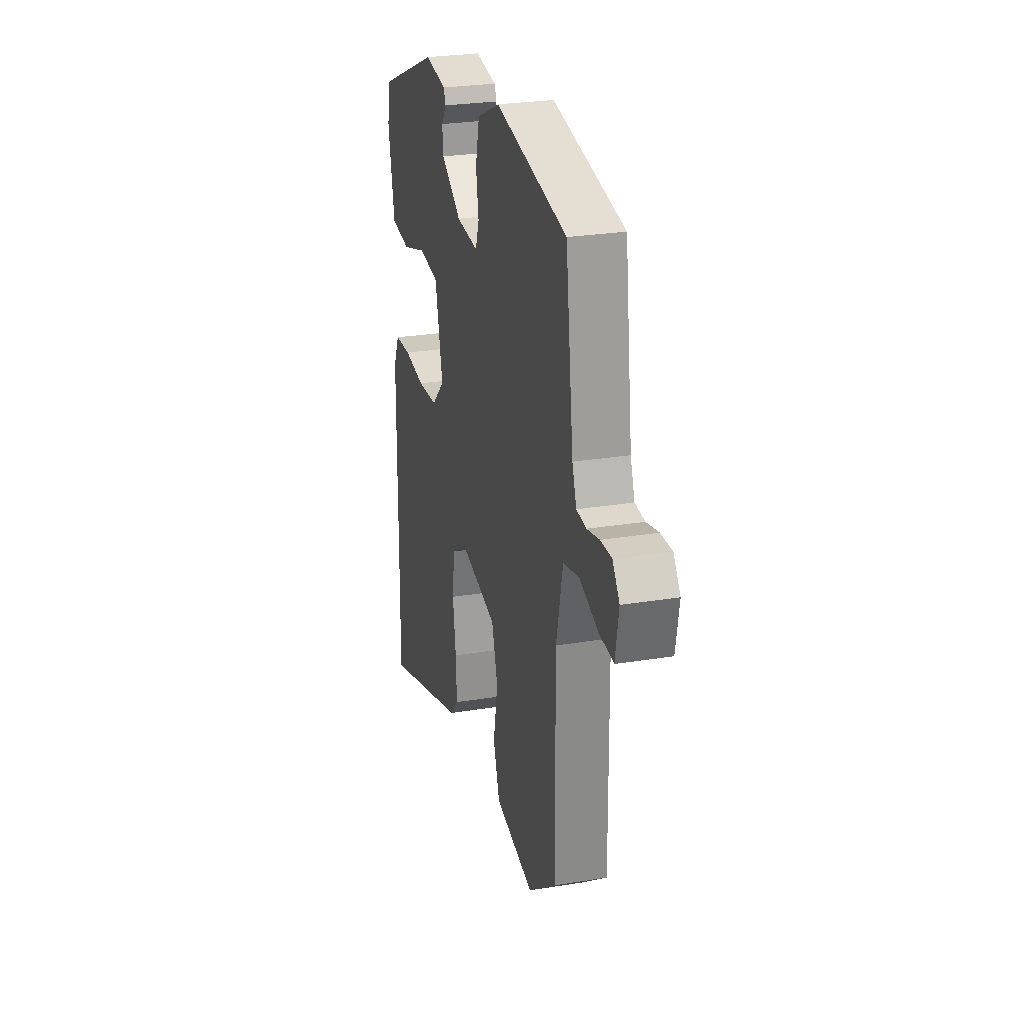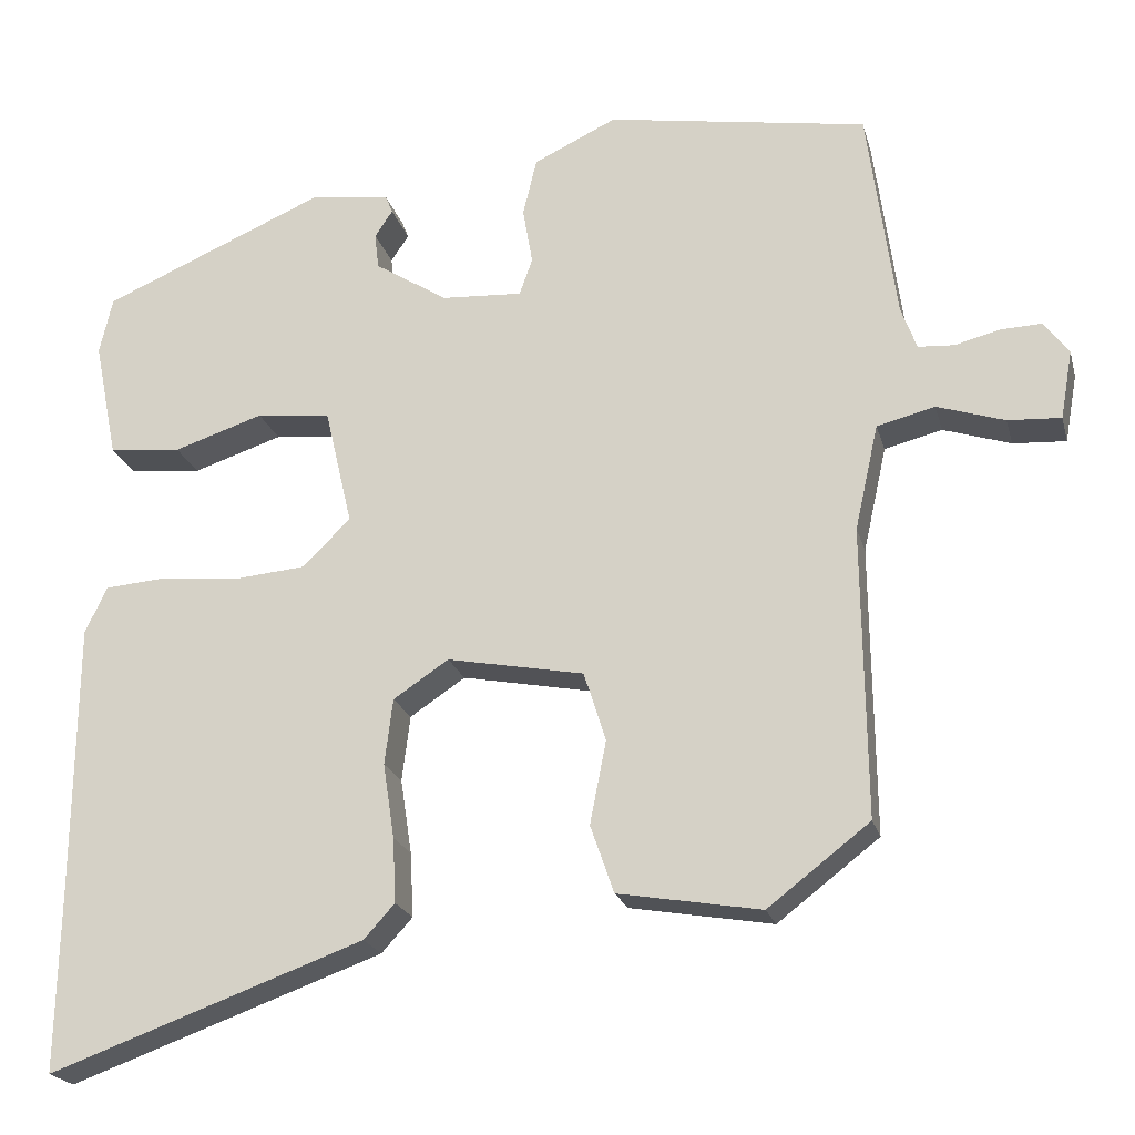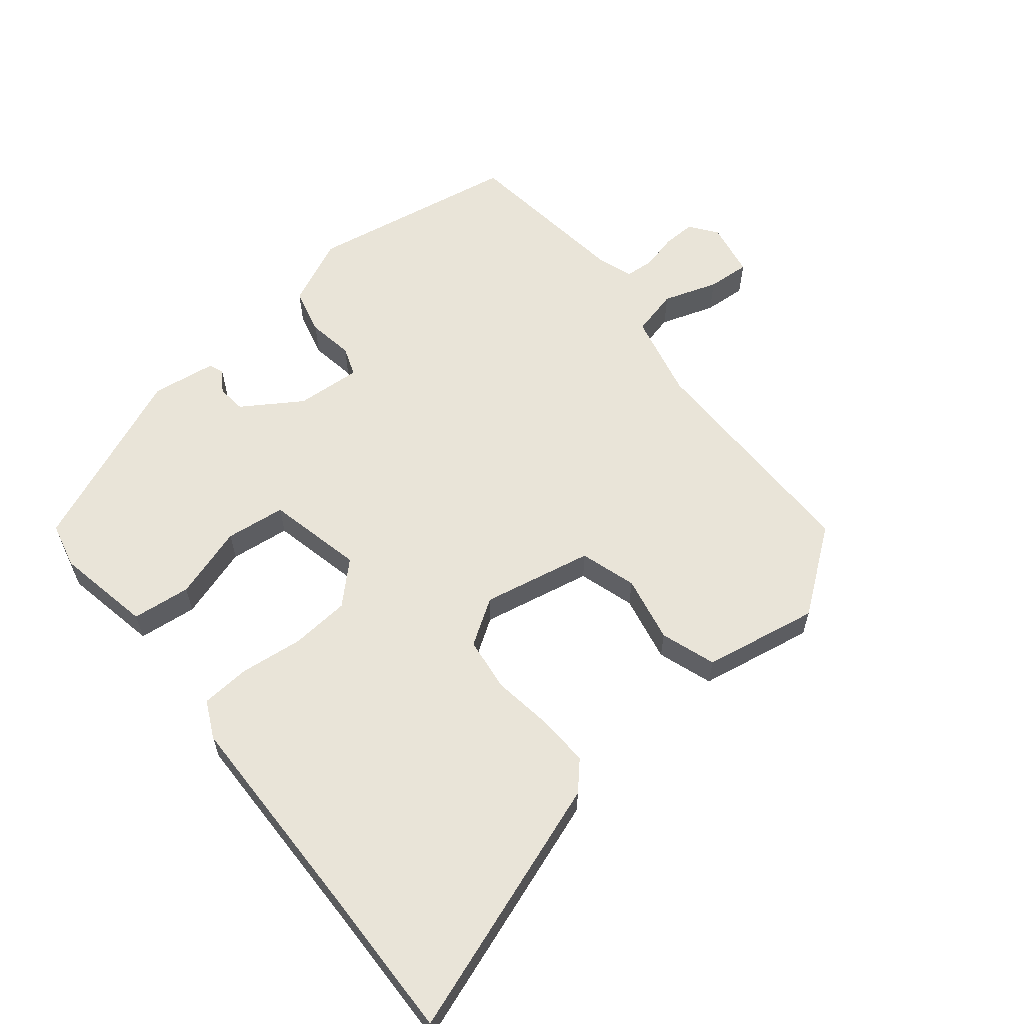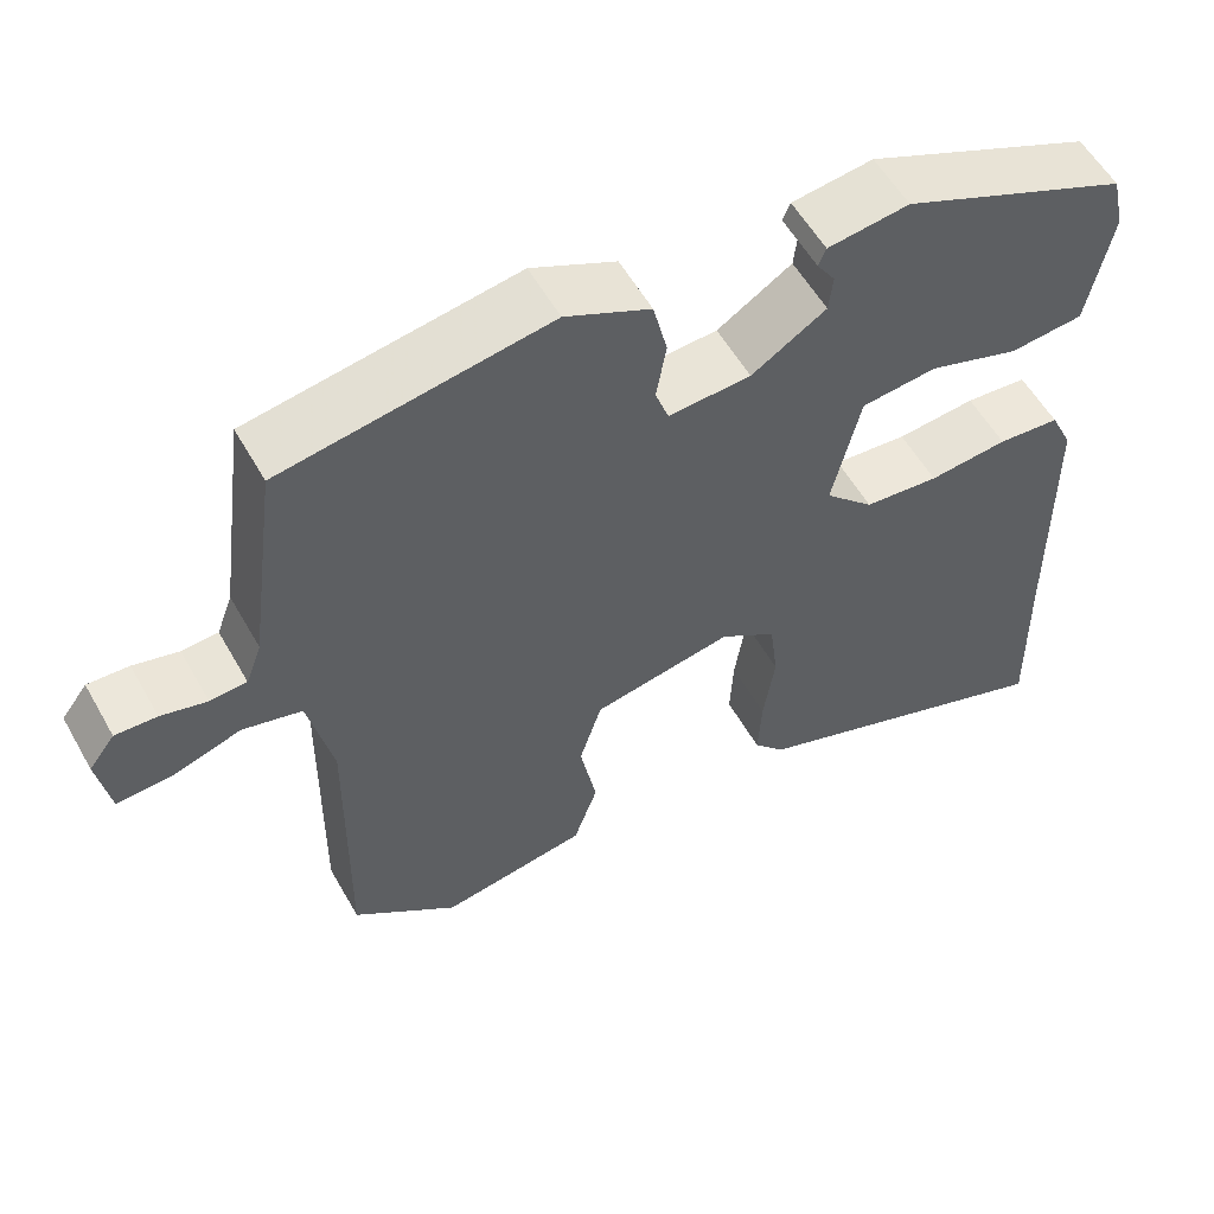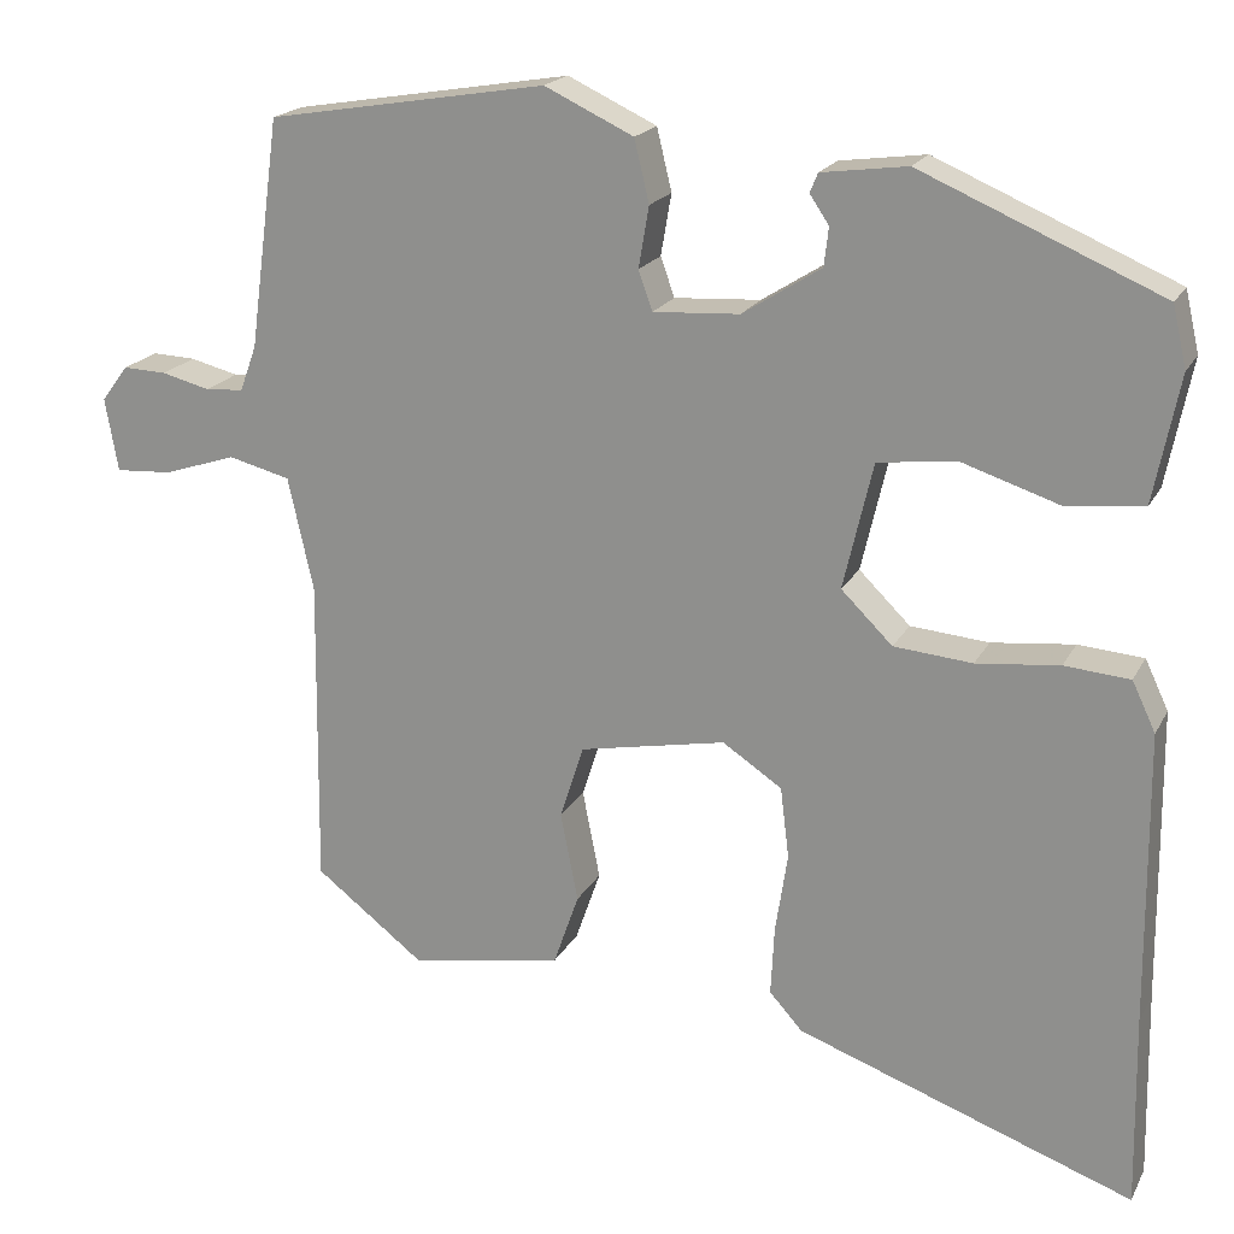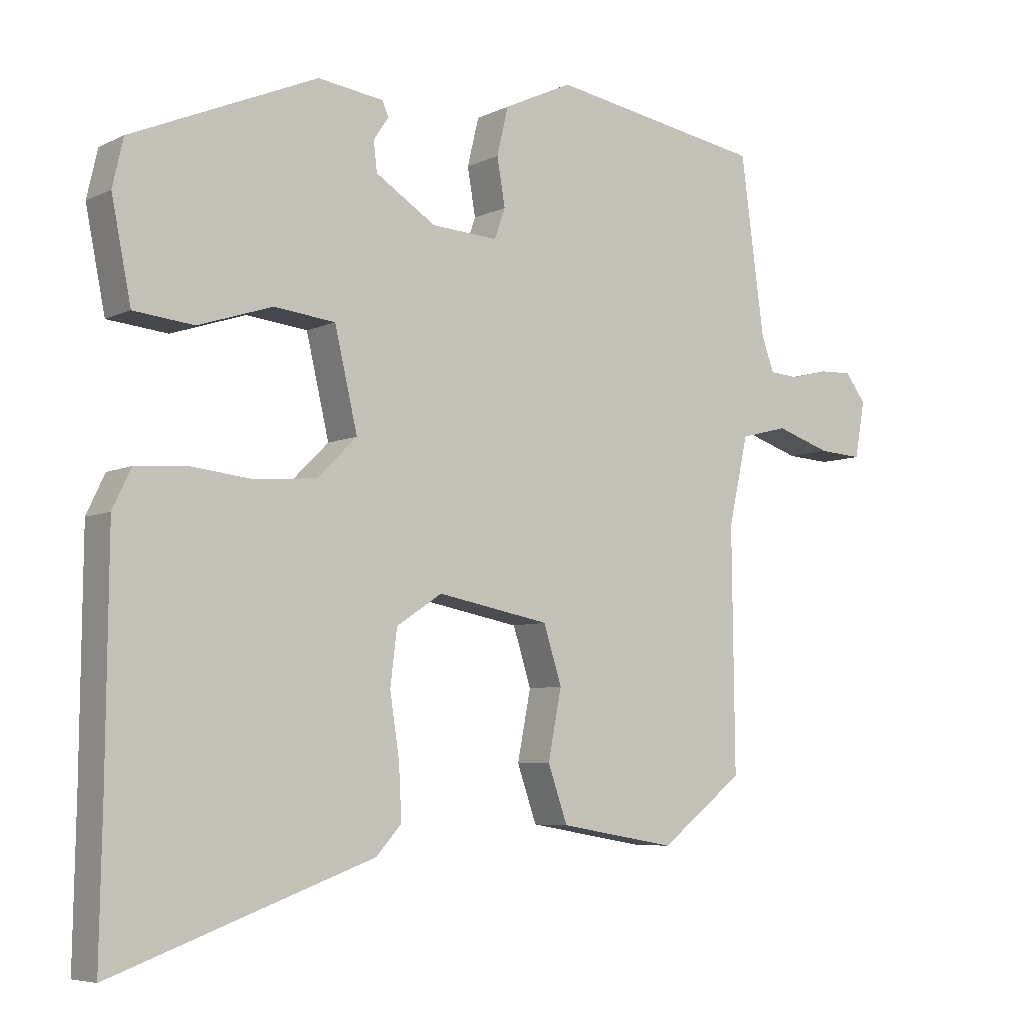
<metadata>
{"format":"obj","ext":"obj","renderer":"f3d","projection":"perspective","resolution":1024,"background":"white","views":[{"elev":27.3,"azim":-104.1,"up":"+Z"},{"elev":-21.2,"azim":-165.9,"up":"+Z"},{"elev":60.4,"azim":141.5,"up":"+Y"},{"elev":56.2,"azim":-29.2,"up":"+Z"},{"elev":19.3,"azim":20.7,"up":"+Z"},{"elev":-6.2,"azim":144.2,"up":"+Z"}]}
</metadata>
<code>
v -0.51 0.07 0.459
v -0.19 0.07 0.512
v -0.088 0.07 0.464
v -0.071 0.07 0.393
v -0.083 0.07 0.323
v -0.067 0.07 0.278
v 0.032 0.07 0.284
v 0.122 0.07 0.341
v 0.127 0.07 0.385
v 0.105 0.07 0.418
v 0.114 0.07 0.44
v 0.212 0.07 0.453
v 0.487 0.07 0.335
v 0.503 0.07 0.265
v 0.474 0.07 0.12
v 0.385 0.07 0.111
v 0.275 0.07 0.147
v 0.184 0.07 0.137
v 0.15 0.07 -0.008
v 0.209 0.07 -0.066
v 0.299 0.07 -0.074
v 0.394 0.07 -0.064
v 0.469 0.07 -0.07
v 0.496 0.07 -0.127
v 0.499 0.07 -0.463
v 0.503 0.07 -0.682
v 0.117 0.07 -0.543
v 0.079 0.07 -0.501
v 0.083 0.07 -0.422
v 0.097 0.07 -0.33
v 0.087 0.07 -0.249
v 0.019 0.07 -0.204
v -0.149 0.07 -0.236
v -0.176 0.07 -0.321
v -0.156 0.07 -0.423
v -0.185 0.07 -0.506
v -0.36 0.07 -0.536
v -0.485 0.07 -0.44
v -0.481 0.07 -0.084
v -0.51 0.07 0.046
v -0.581 0.07 0.064
v -0.664 0.07 0.037
v -0.729 0.07 0.033
v -0.744 0.07 0.117
v -0.713 0.07 0.158
v -0.663 0.07 0.156
v -0.608 0.07 0.142
v -0.564 0.07 0.145
v -0.545 0.07 0.197
v -0.51 0 0.459
v -0.19 0 0.512
v -0.088 0 0.464
v -0.071 0 0.393
v -0.083 0 0.323
v -0.067 0 0.278
v 0.032 0 0.284
v 0.122 0 0.341
v 0.127 0 0.385
v 0.105 0 0.418
v 0.114 0 0.44
v 0.212 0 0.453
v 0.487 0 0.335
v 0.503 0 0.265
v 0.474 0 0.12
v 0.385 0 0.111
v 0.275 0 0.147
v 0.184 0 0.137
v 0.15 0 -0.008
v 0.209 0 -0.066
v 0.299 0 -0.074
v 0.394 0 -0.064
v 0.469 0 -0.07
v 0.496 0 -0.127
v 0.499 0 -0.463
v 0.503 0 -0.682
v 0.117 0 -0.543
v 0.079 0 -0.501
v 0.083 0 -0.422
v 0.097 0 -0.33
v 0.087 0 -0.249
v 0.019 0 -0.204
v -0.149 0 -0.236
v -0.176 0 -0.321
v -0.156 0 -0.423
v -0.185 0 -0.506
v -0.36 0 -0.536
v -0.485 0 -0.44
v -0.481 0 -0.084
v -0.51 0 0.046
v -0.581 0 0.064
v -0.664 0 0.037
v -0.729 0 0.033
v -0.744 0 0.117
v -0.713 0 0.158
v -0.663 0 0.156
v -0.608 0 0.142
v -0.564 0 0.145
v -0.545 0 0.197
f 45 46 47
f 44 45 47
f 43 44 47
f 42 43 47
f 41 42 47
f 40 41 47 48
f 37 38 39
f 36 37 39
f 35 36 39
f 34 35 39
f 33 34 39 40
f 40 48 49
f 33 40 49
f 32 33 49
f 28 29 30
f 27 28 30
f 26 27 30
f 25 26 30
f 25 30 31
f 24 25 31
f 23 24 31
f 22 23 31
f 21 22 31
f 20 21 31 32
f 15 16 17
f 14 15 17
f 13 14 17
f 12 13 17
f 11 12 17
f 9 10 11
f 9 11 17
f 8 9 17 18
f 3 4 5
f 2 3 5
f 1 2 5
f 49 1 5
f 49 5 6
f 19 20 32 49
f 19 49 6 7
f 7 8 18 19
f 96 95 94
f 96 94 93
f 96 93 92
f 96 92 91
f 96 91 90
f 97 96 90 89
f 88 87 86
f 88 86 85
f 88 85 84
f 88 84 83
f 89 88 83 82
f 98 97 89
f 98 89 82
f 98 82 81
f 79 78 77
f 79 77 76
f 79 76 75
f 79 75 74
f 80 79 74
f 80 74 73
f 80 73 72
f 80 72 71
f 80 71 70
f 81 80 70 69
f 66 65 64
f 66 64 63
f 66 63 62
f 66 62 61
f 66 61 60
f 60 59 58
f 66 60 58
f 67 66 58 57
f 54 53 52
f 54 52 51
f 54 51 50
f 54 50 98
f 55 54 98
f 98 81 69 68
f 56 55 98 68
f 68 67 57 56
f 1 50 51 2
f 2 51 52 3
f 3 52 53 4
f 4 53 54 5
f 5 54 55 6
f 6 55 56 7
f 7 56 57 8
f 8 57 58 9
f 9 58 59 10
f 10 59 60 11
f 11 60 61 12
f 12 61 62 13
f 13 62 63 14
f 14 63 64 15
f 15 64 65 16
f 16 65 66 17
f 17 66 67 18
f 18 67 68 19
f 19 68 69 20
f 20 69 70 21
f 21 70 71 22
f 22 71 72 23
f 23 72 73 24
f 24 73 74 25
f 25 74 75 26
f 26 75 76 27
f 27 76 77 28
f 28 77 78 29
f 29 78 79 30
f 30 79 80 31
f 31 80 81 32
f 32 81 82 33
f 33 82 83 34
f 34 83 84 35
f 35 84 85 36
f 36 85 86 37
f 37 86 87 38
f 38 87 88 39
f 39 88 89 40
f 40 89 90 41
f 41 90 91 42
f 42 91 92 43
f 43 92 93 44
f 44 93 94 45
f 45 94 95 46
f 46 95 96 47
f 47 96 97 48
f 48 97 98 49
f 49 98 50 1

</code>
